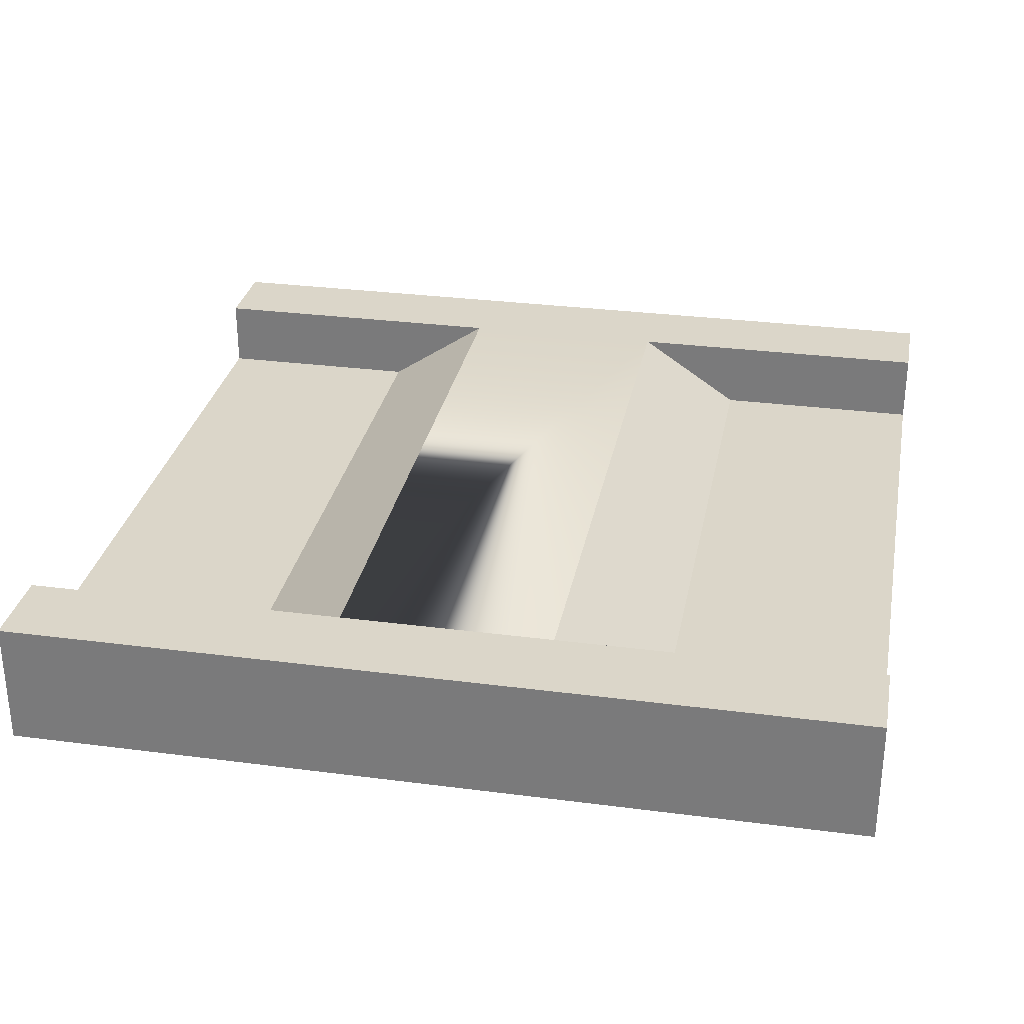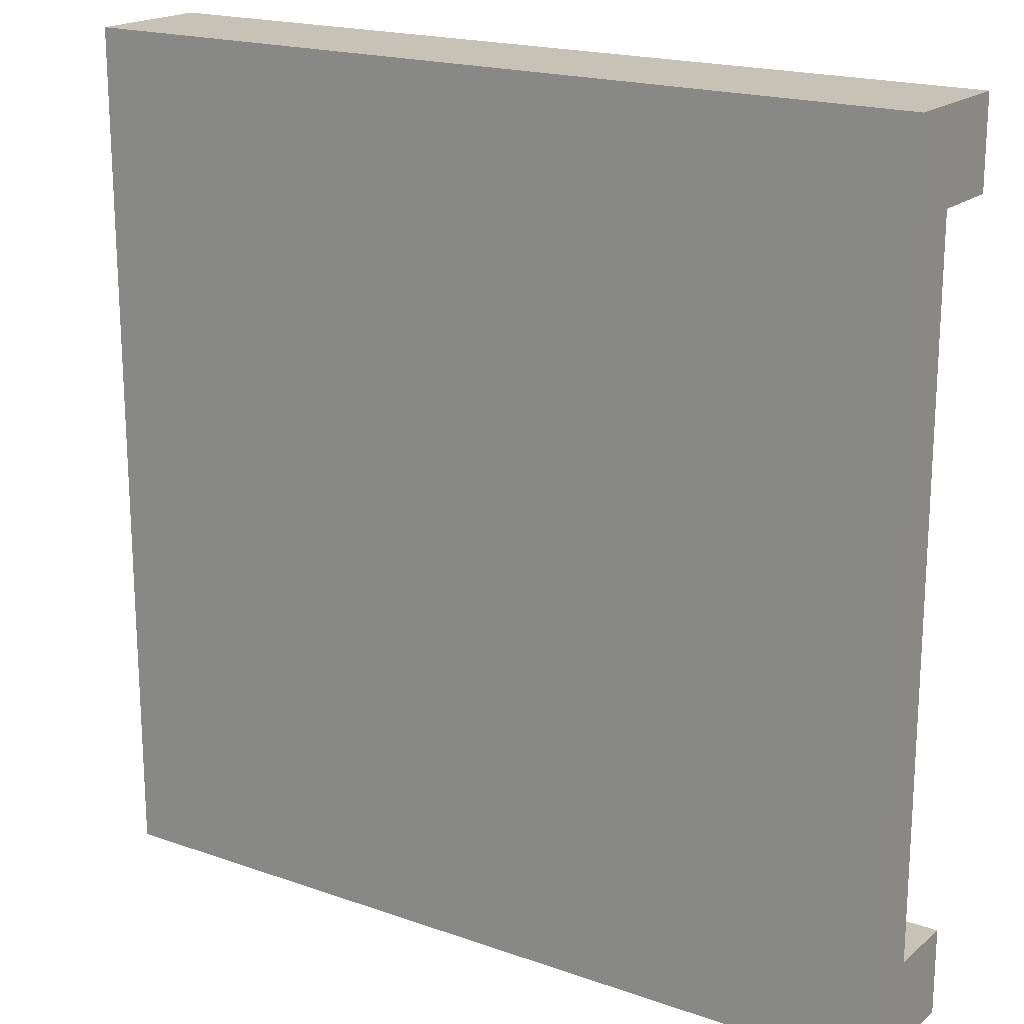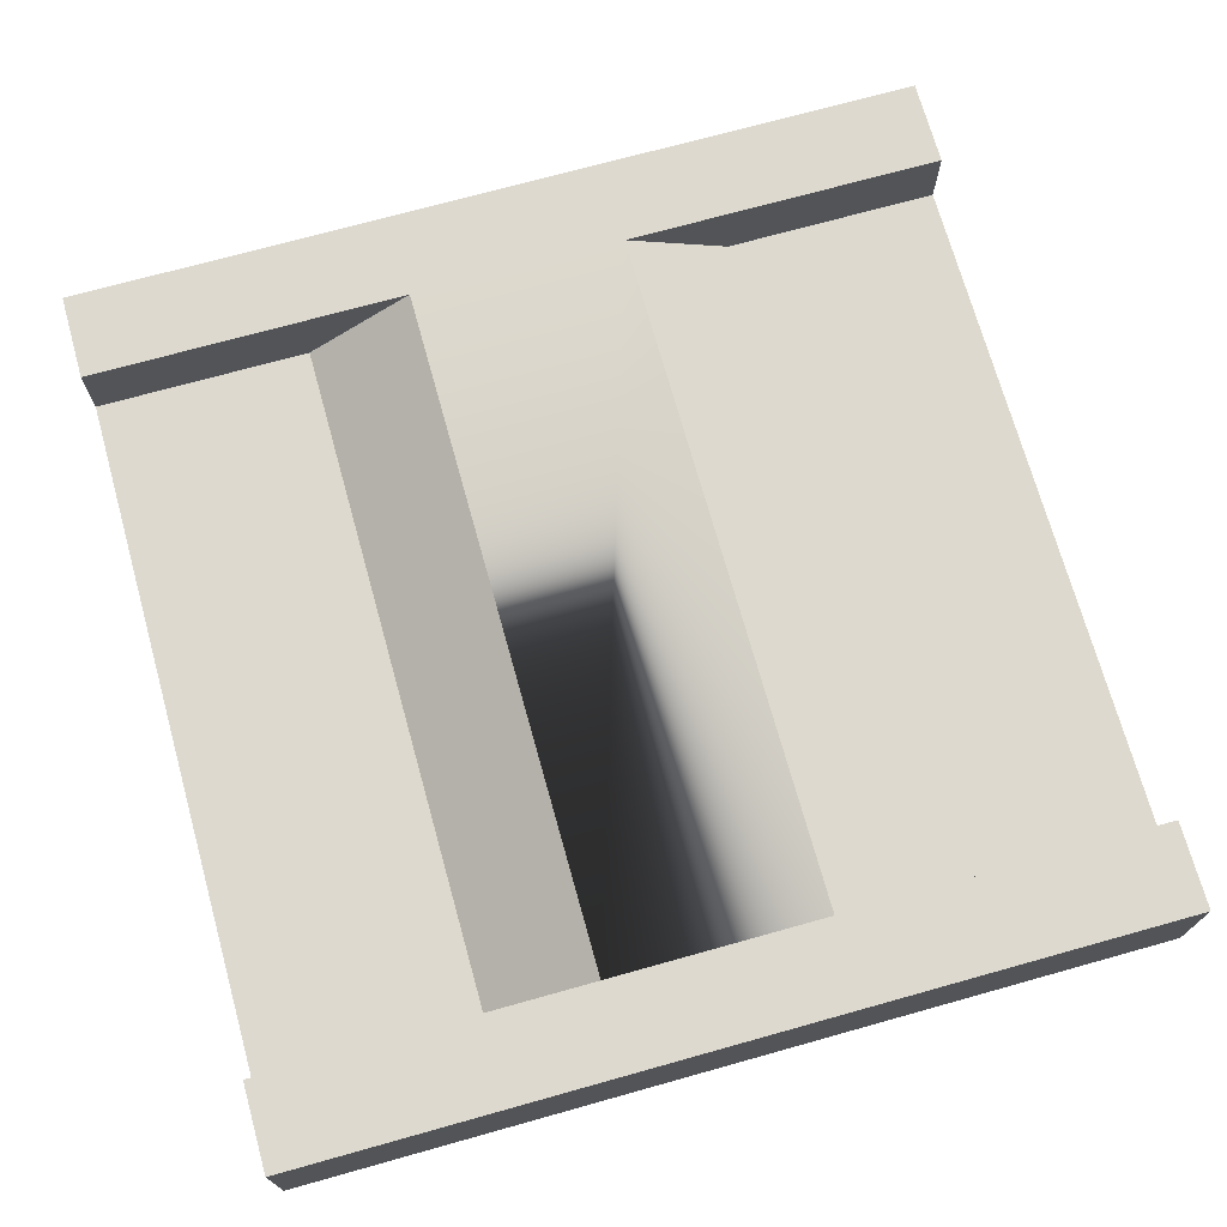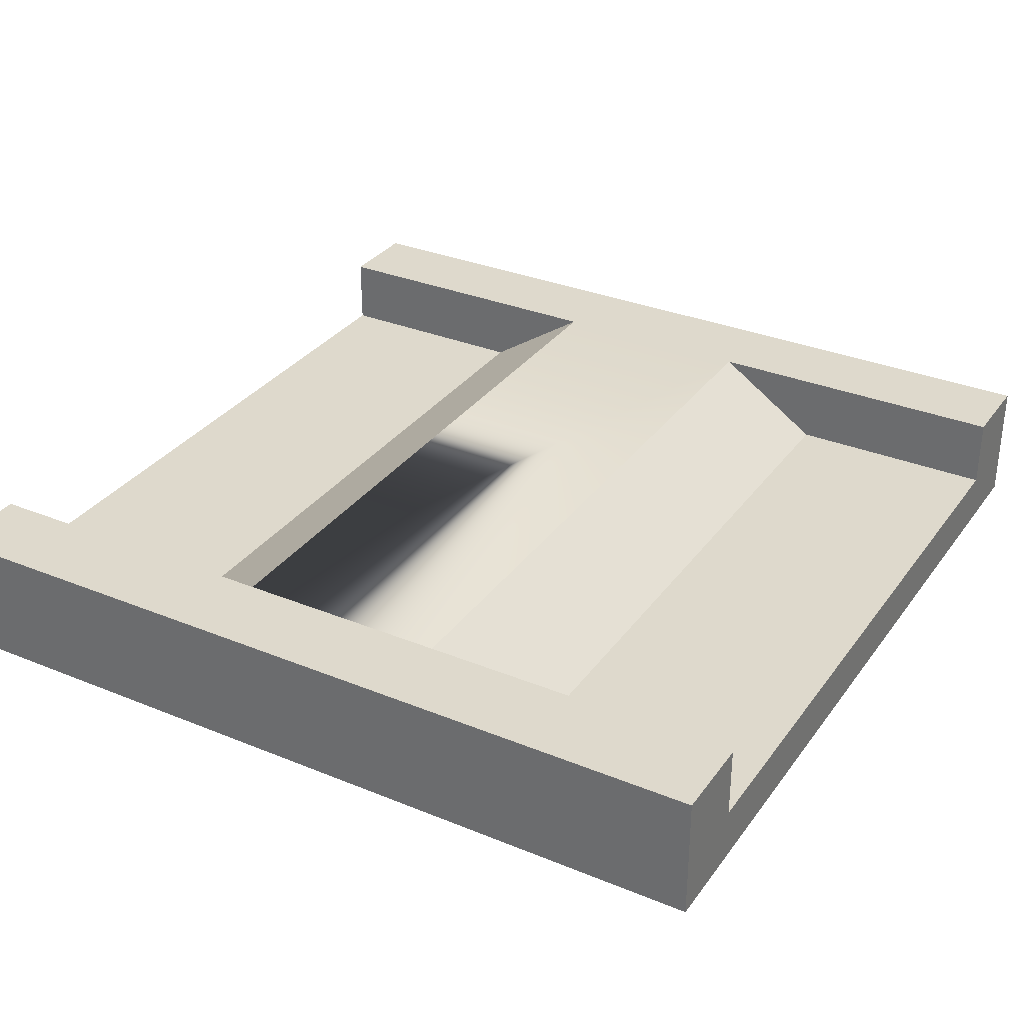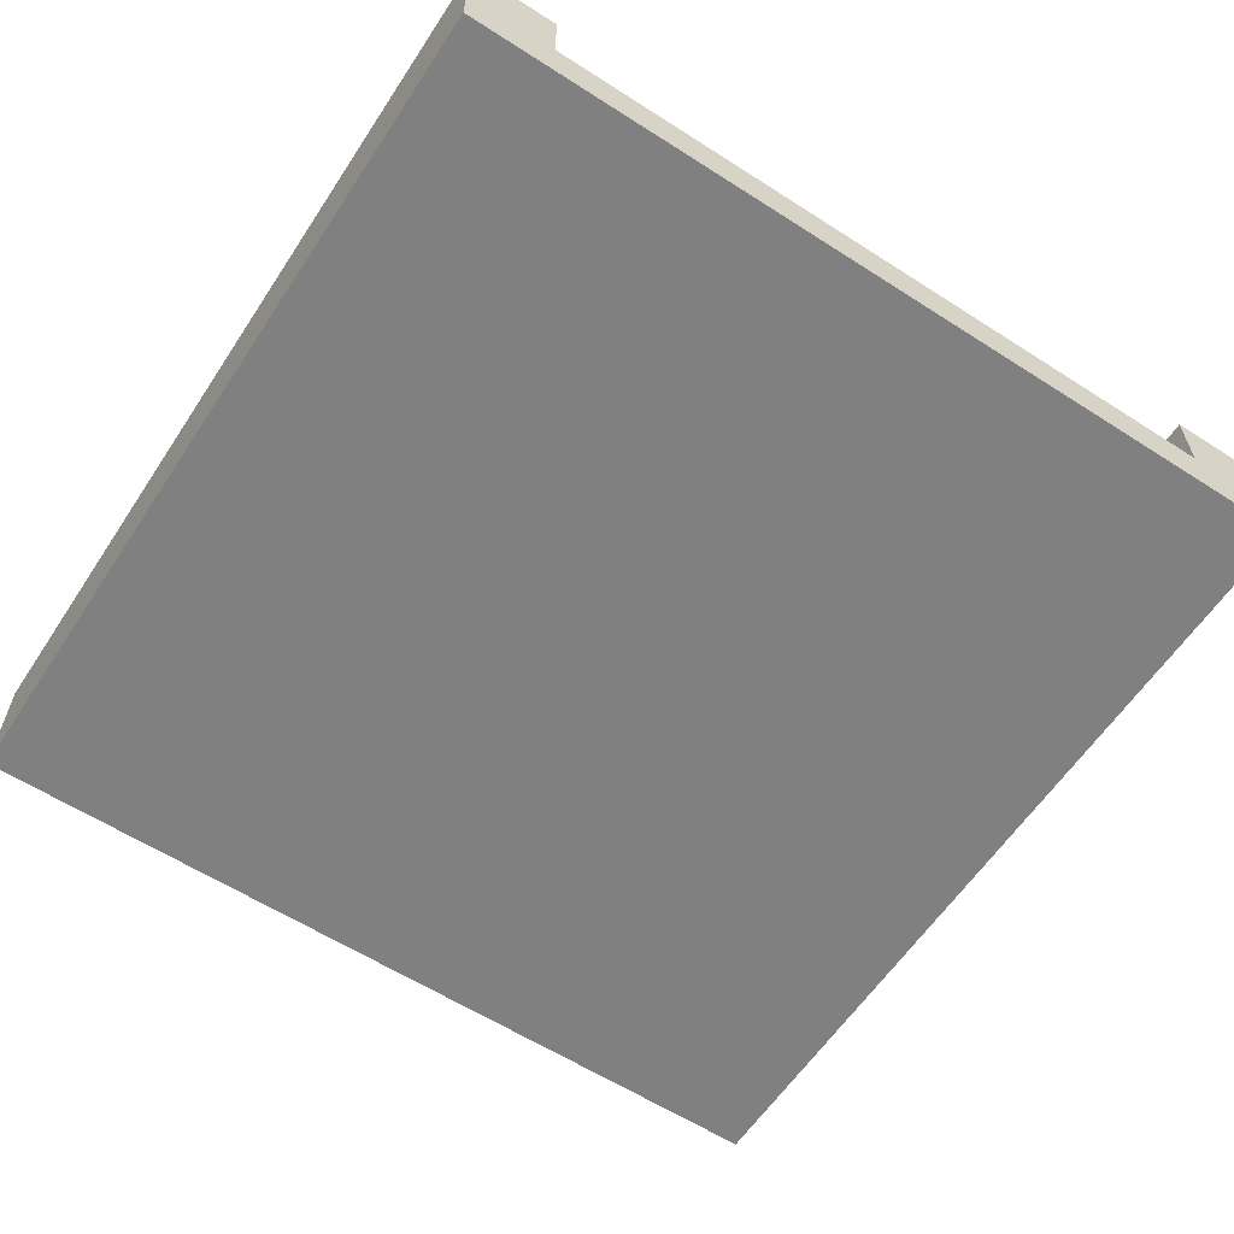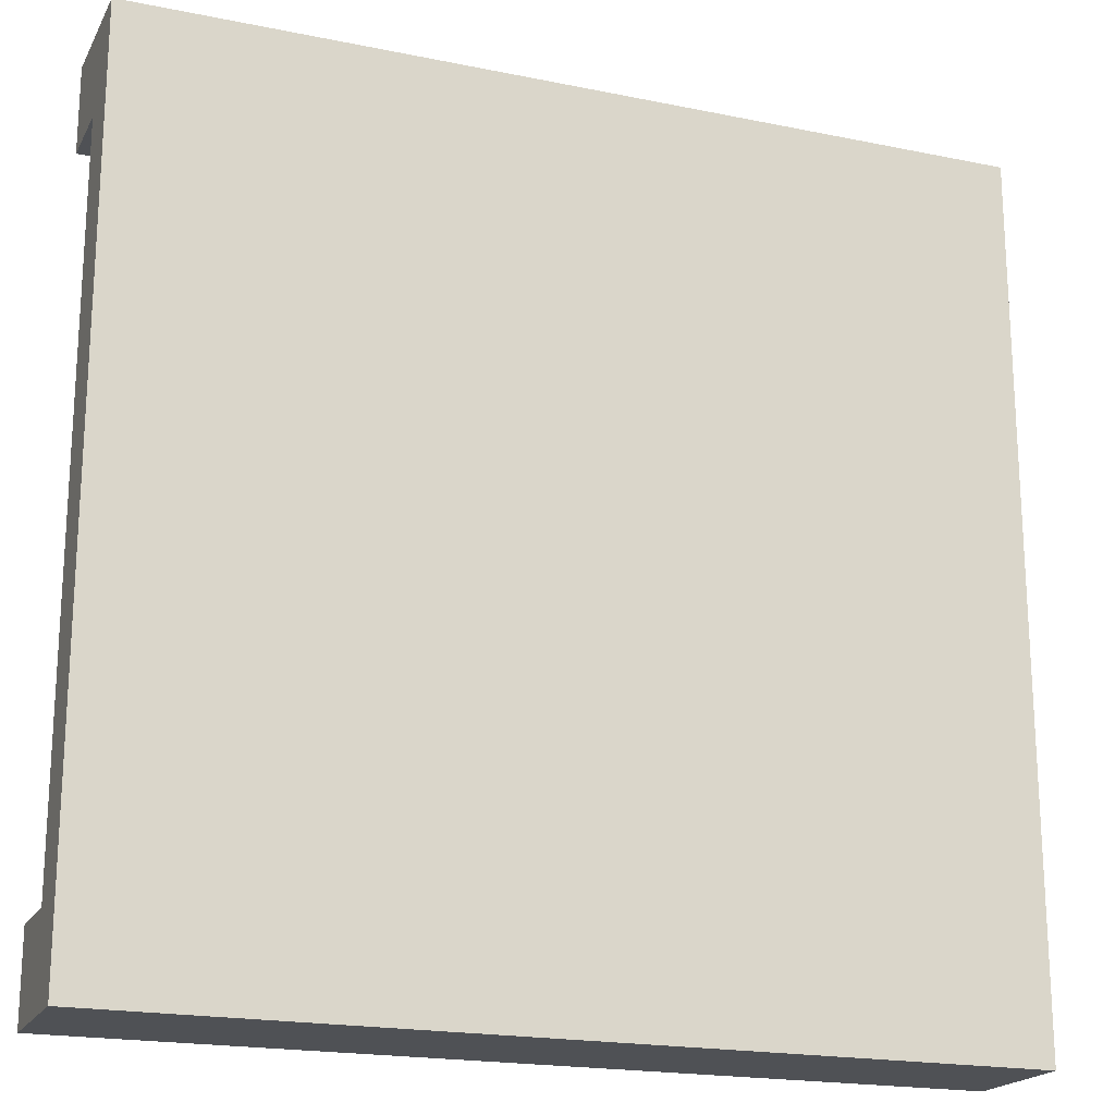
<metadata>
{"format":"obj","ext":"obj","renderer":"f3d","projection":"perspective","resolution":1024,"background":"white","views":[{"elev":30.0,"azim":-169.2,"up":"+Y"},{"elev":18.9,"azim":33.8,"up":"+Z"},{"elev":71.8,"azim":164.4,"up":"+Y"},{"elev":32.1,"azim":-150.1,"up":"+Y"},{"elev":-60.2,"azim":56.7,"up":"+Y"},{"elev":-19.6,"azim":-20.9,"up":"+Z"}]}
</metadata>
<code>
o hillSquare
v 0.5 0.1467 -0.5
v 0.5 0 -0.4
v 0.5 0 -0.5
v 0.5 0.06333 -0.4
v 0.5 0.1467 -0.4
v -0.5 0 -0.5
v -0.5 0.1467 -0.5
v -0.5 0.1467 0.5
v -0.125 0.1467 0.4
v -0.5 0.1467 0.4
v 0.125 0.1467 0.4
v 0.5 0.1467 0.4
v 0.5 0.1467 0.5
v 0.5 -0 0.5
v -0.5 -0 0.5
v -0.5 -0 0.4
v -0.5 0.06333 0.4
v -0.5 0.1467 -0.4
v -0.125 0.1467 -0.4
v 0.125 0.1467 -0.4
v -0.25 0.06333 0.4
v 0.5 0.06333 0.4
v 0.5 -0 0.4
v -0.5 0.06333 -0.4
v -0.5 0 -0.4
v -0.25 0.06333 -0.4
v 0.25 0.06333 -0.4
v 0.25 0.06333 0.4
f 1 2 3
f 2 1 4
f 4 1 5
f 1 6 7
f 6 1 3
f 8 9 10
f 9 8 11
f 11 8 12
f 12 8 13
f 14 8 15
f 8 14 13
f 8 16 15
f 16 8 17
f 17 8 10
f 18 1 7
f 1 18 5
f 5 18 19
f 5 19 20
f 9 17 10
f 17 9 21
f 22 14 23
f 14 22 13
f 13 22 12
f 24 6 25
f 6 24 7
f 7 24 18
f 26 18 24
f 18 26 19
f 27 5 20
f 5 27 4
f 28 9 21
f 9 28 11
f 12 28 11
f 28 12 22
f 3 25 6
f 25 3 2
f 25 2 16
f 16 2 23
f 16 23 15
f 15 23 14
f 4 23 2
f 23 4 22
f 17 25 16
f 25 17 24
f 17 26 24
f 26 17 21
f 11 27 20
f 27 11 28
f 21 19 26
f 19 21 9
f 28 4 27
f 4 28 22
f 9 20 19
f 20 9 11

</code>
